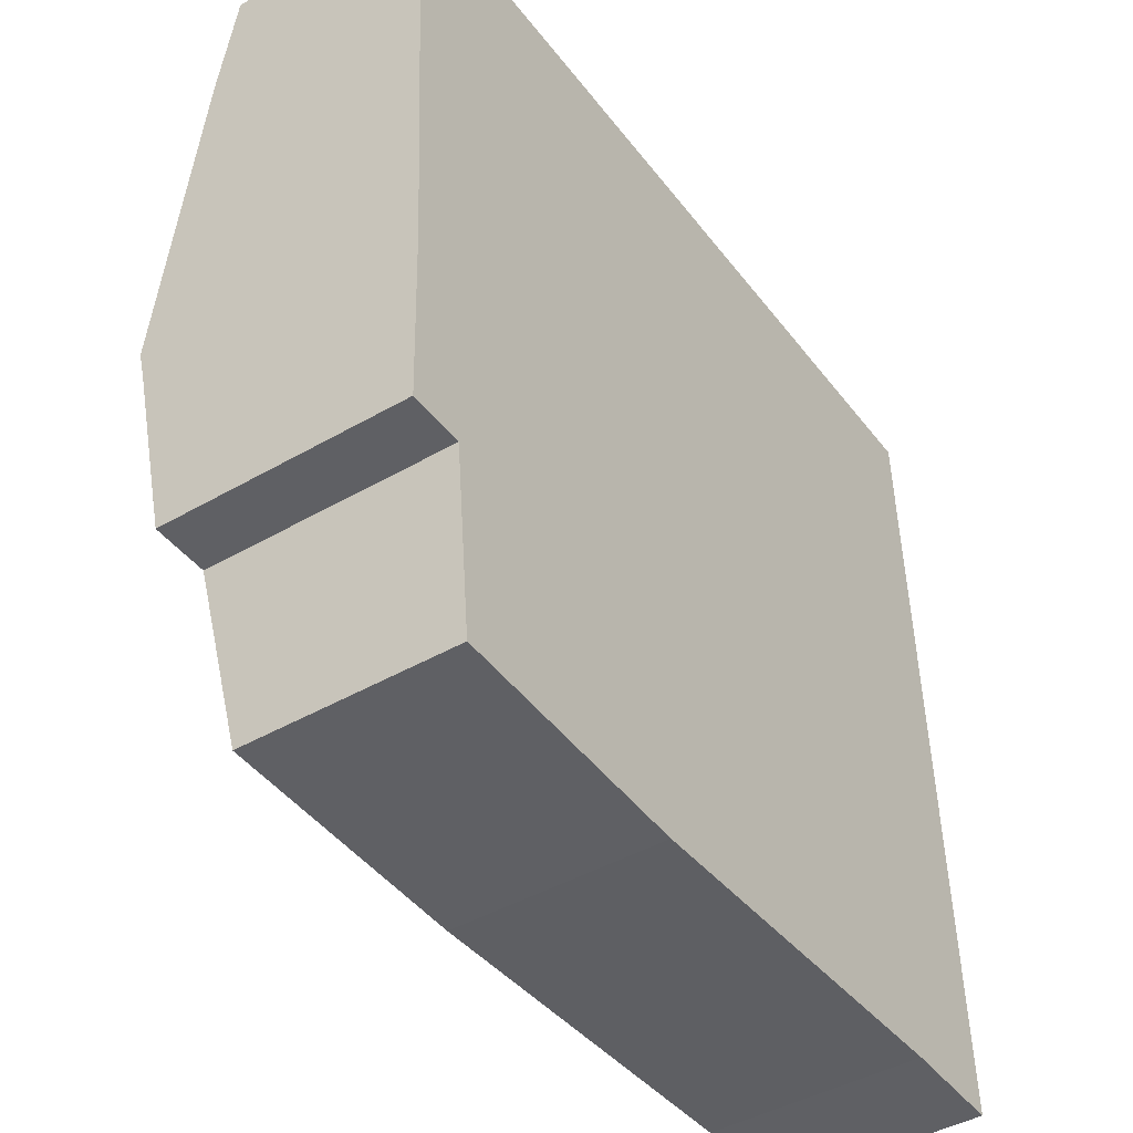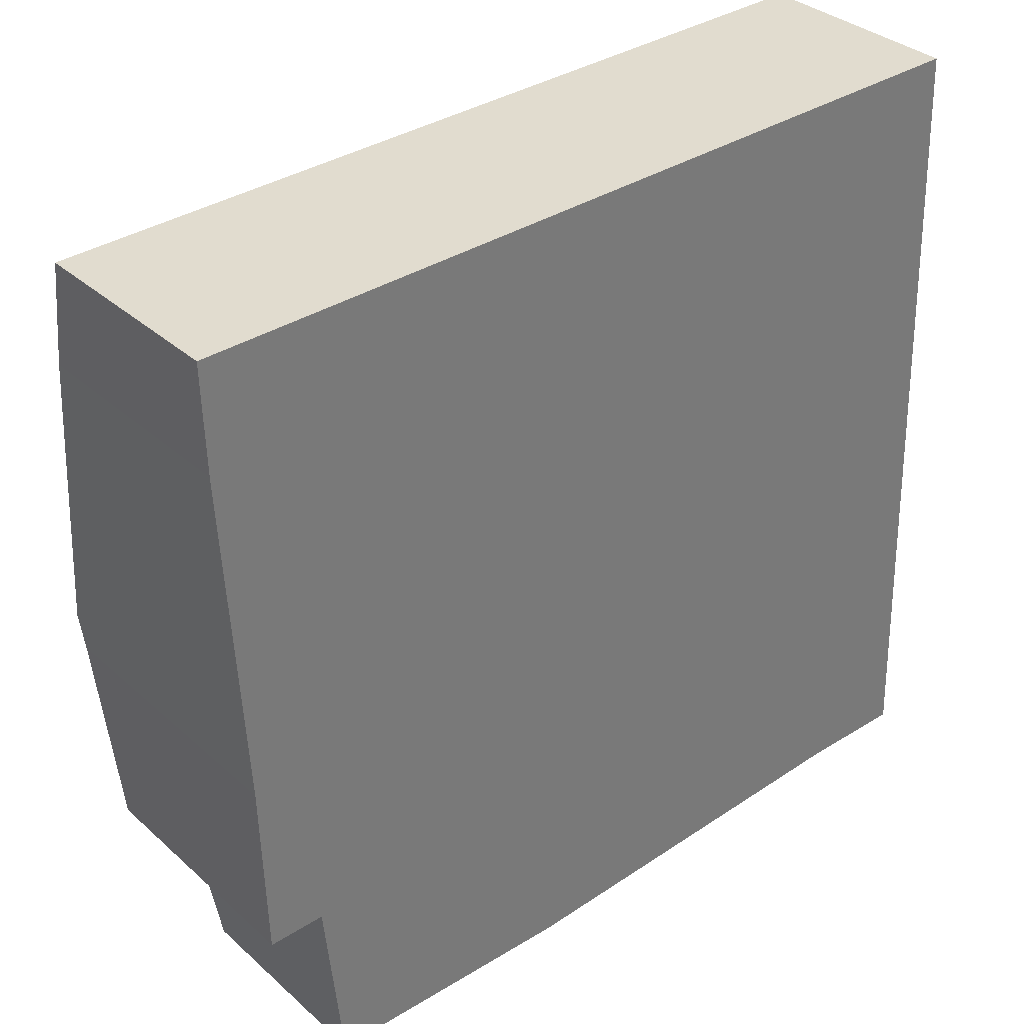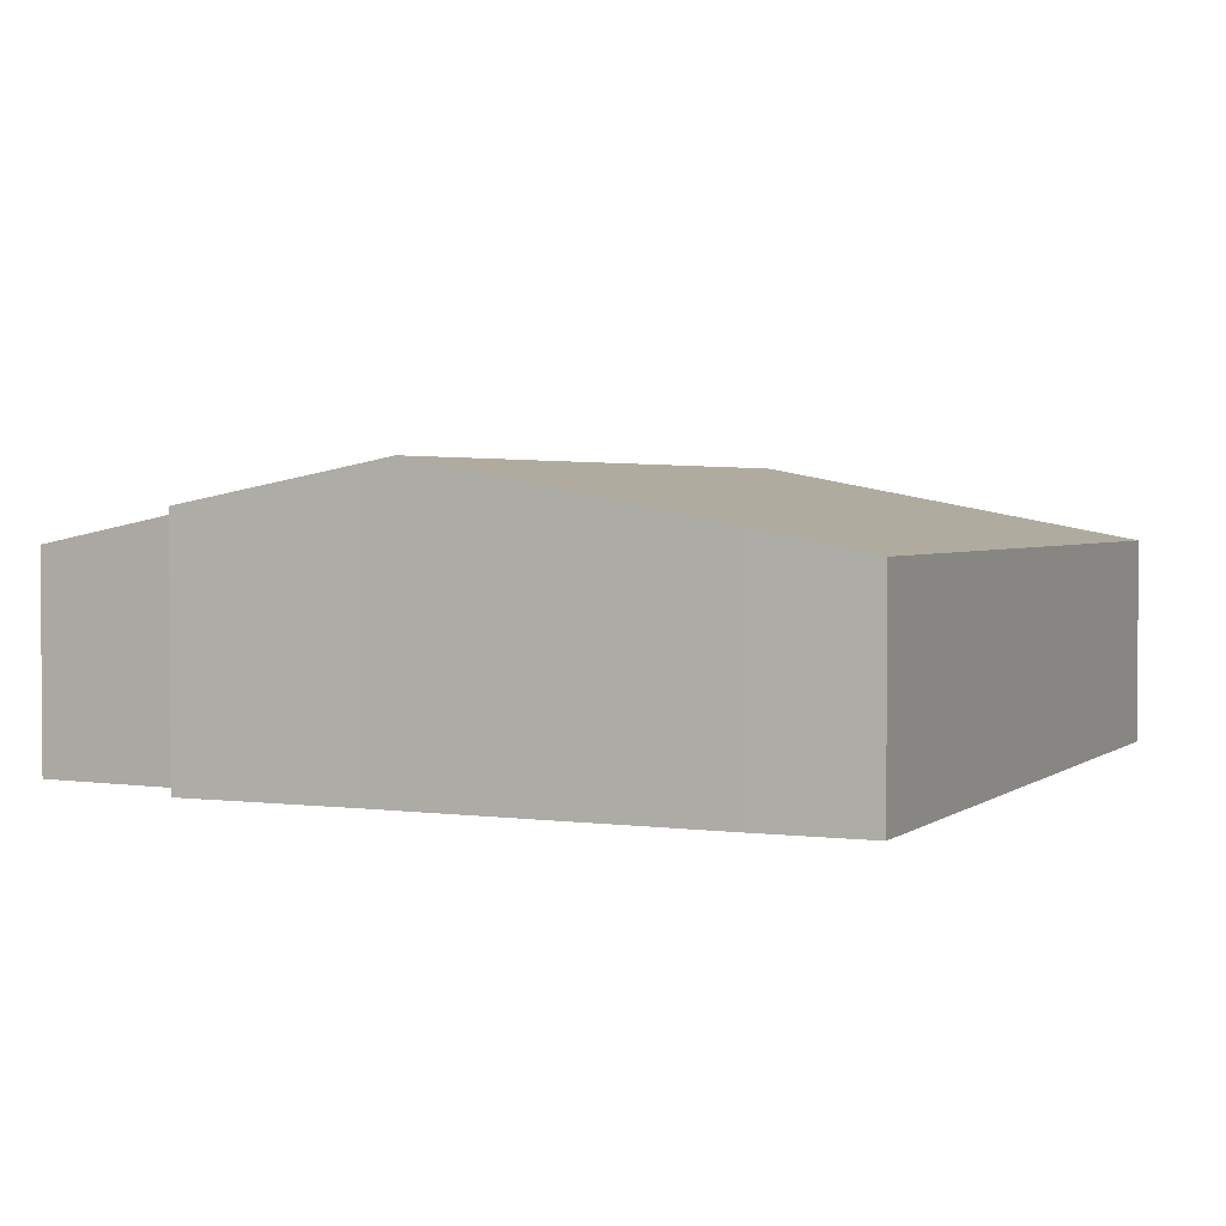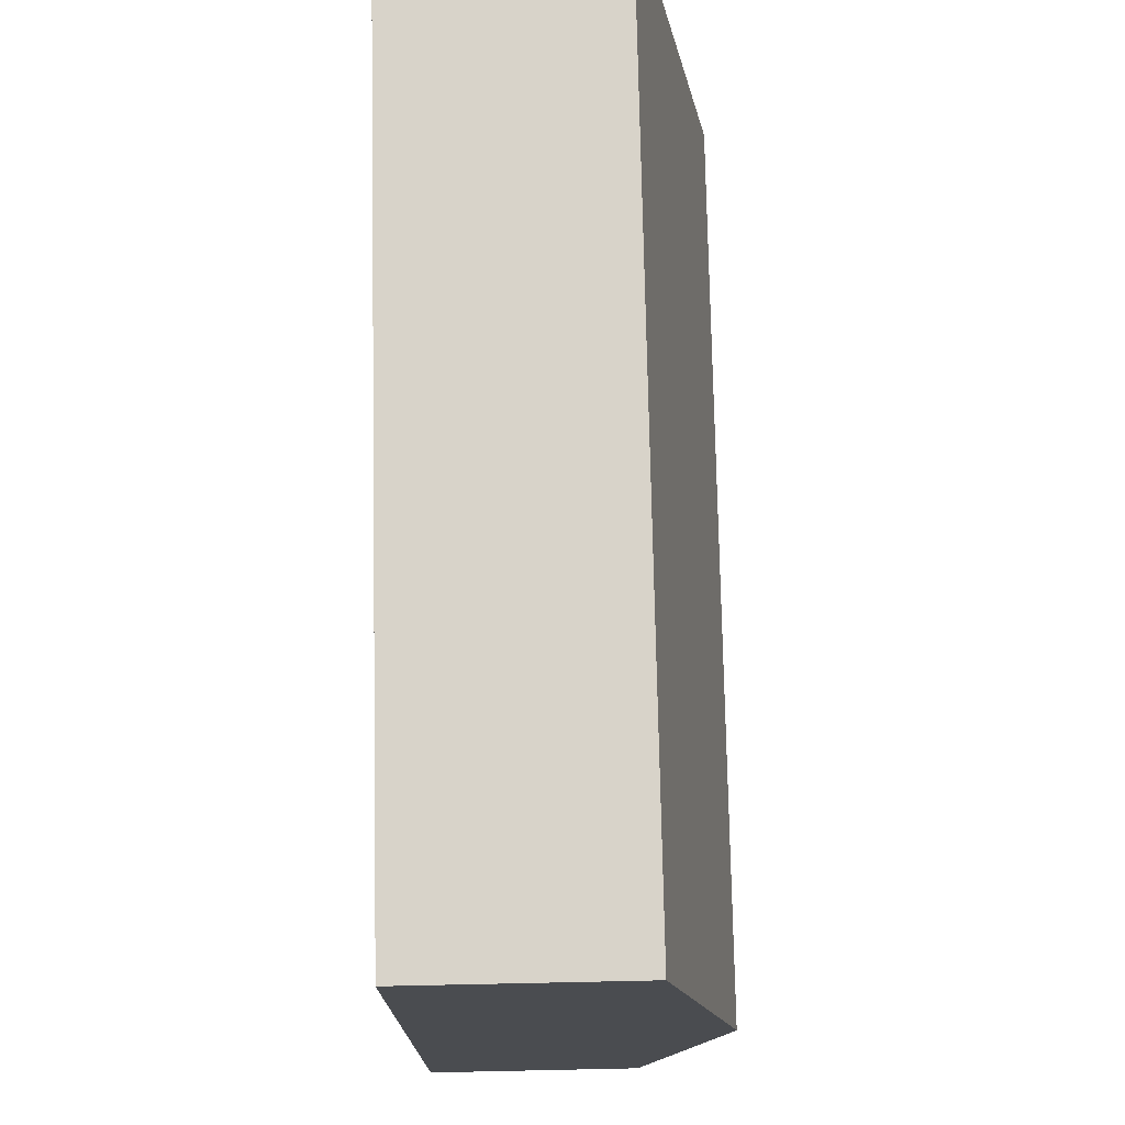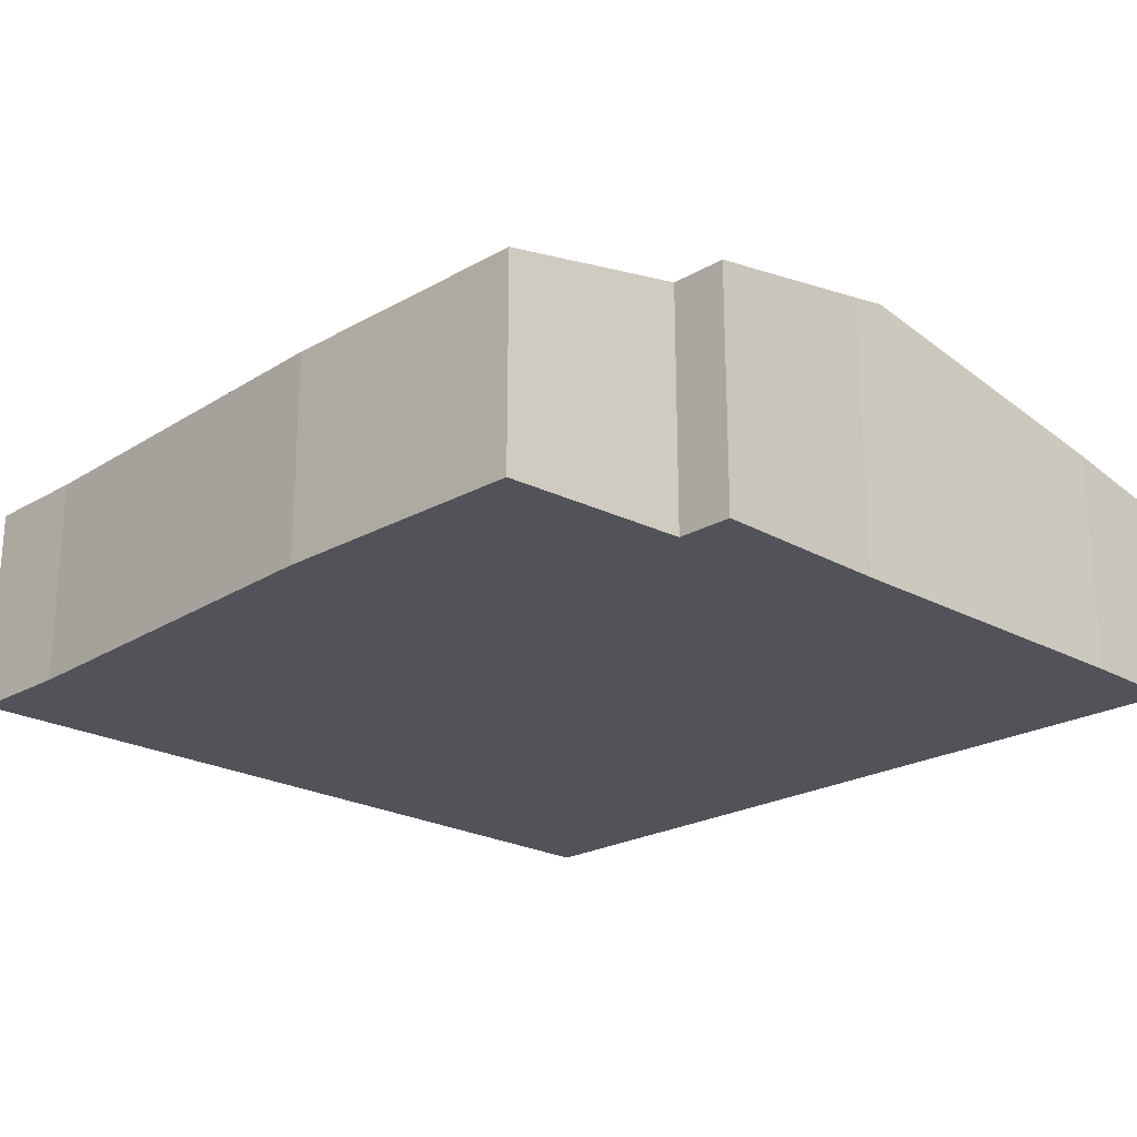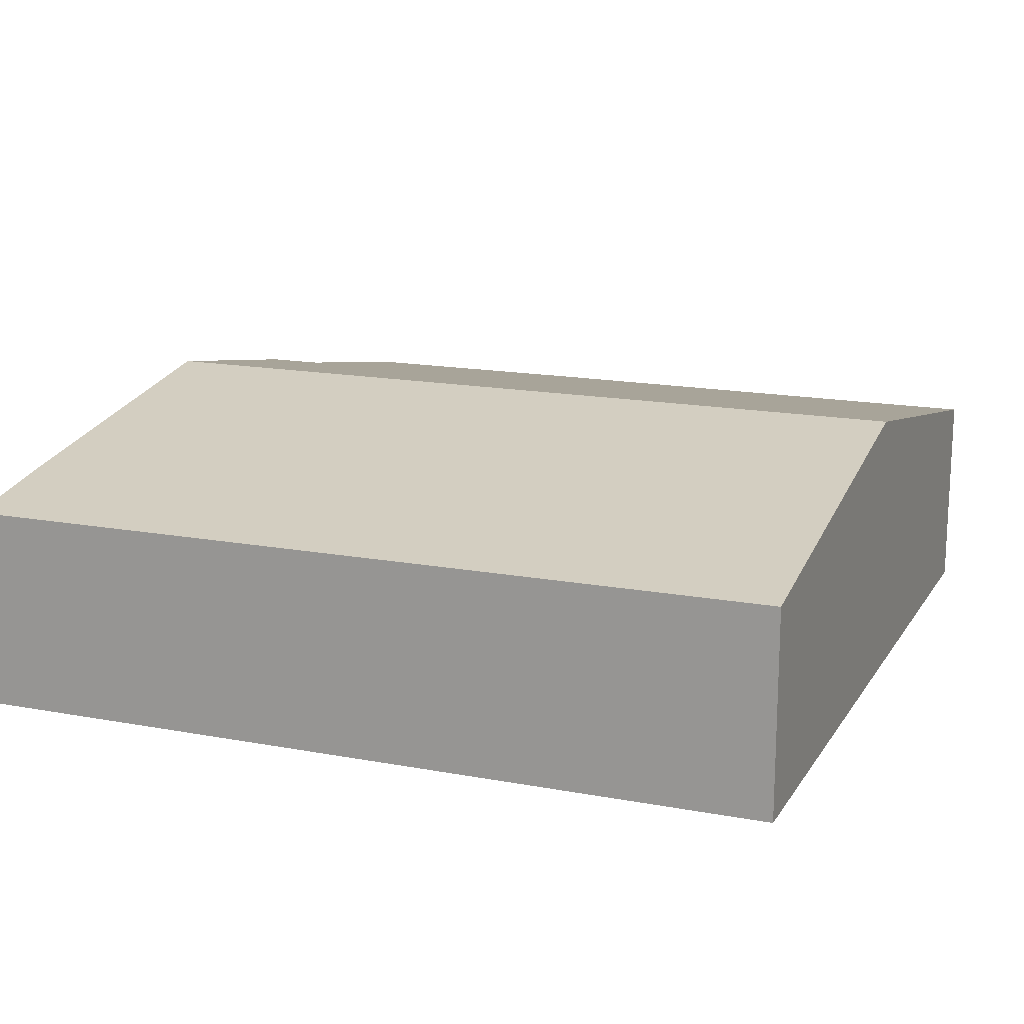
<metadata>
{"format":"obj","ext":"obj","renderer":"f3d","projection":"perspective","resolution":1024,"background":"white","views":[{"elev":-43.9,"azim":-55.8,"up":"+Z"},{"elev":34.1,"azim":-40.0,"up":"+Z"},{"elev":2.5,"azim":-66.9,"up":"+Y"},{"elev":76.8,"azim":88.8,"up":"+Z"},{"elev":-22.7,"azim":-135.9,"up":"+Y"},{"elev":16.1,"azim":20.1,"up":"+Y"}]}
</metadata>
<code>
v  0.148 1.885 -3.039
v  0.567 1.654 -4.273
v  0.184 1.654 -4.278
v  0.135 1.929 -2.803
v  2.471 1.408 -5.546
v  0.693 1.42 -5.525
v  5.792 1.927 -2.679
v  5.138 1.423 -5.401
v  5.595 1.421 -5.399
v  5.887 1.42 -5.397
v  5.695 1.41 0.096
v  0.019 1.543 -0.728
v  0 1.407 8.615e-17
v  0.148 1.861e-16 -3.039
v  0.184 2.62e-16 -4.278
v  0.019 4.458e-17 -0.728
v  0.135 1.716e-16 -2.803
v  0 0 0
v  0.567 2.616e-16 -4.273
v  0.693 3.383e-16 -5.525
v  5.695 -5.878e-18 0.096
v  5.792 1.64e-16 -2.679
v  5.887 3.305e-16 -5.397
v  5.138 3.307e-16 -5.401
v  5.595 3.306e-16 -5.399
v  2.471 3.396e-16 -5.546
g defaultobject
f 1 2 3
f 2 1 4
f 2 5 6
f 5 2 4
f 5 4 7
f 5 7 8
f 8 7 9
f 9 7 10
f 11 12 13
f 12 11 4
f 4 11 7
f 3 14 1
f 14 3 15
f 1 12 4
f 12 1 14
f 12 14 16
f 16 14 17
f 16 13 12
f 13 16 18
f 6 19 2
f 19 6 20
f 13 21 11
f 21 13 18
f 21 7 11
f 7 21 22
f 7 22 10
f 10 22 23
f 23 9 10
f 9 23 8
f 8 23 24
f 24 23 25
f 24 5 8
f 5 24 26
f 5 20 6
f 20 5 26
f 19 3 2
f 3 19 15
f 22 25 23
f 25 22 21
f 25 21 18
f 25 18 24
f 24 18 26
f 26 18 19
f 26 19 20
f 19 18 14
f 19 14 15
f 14 18 17
f 17 18 16

</code>
